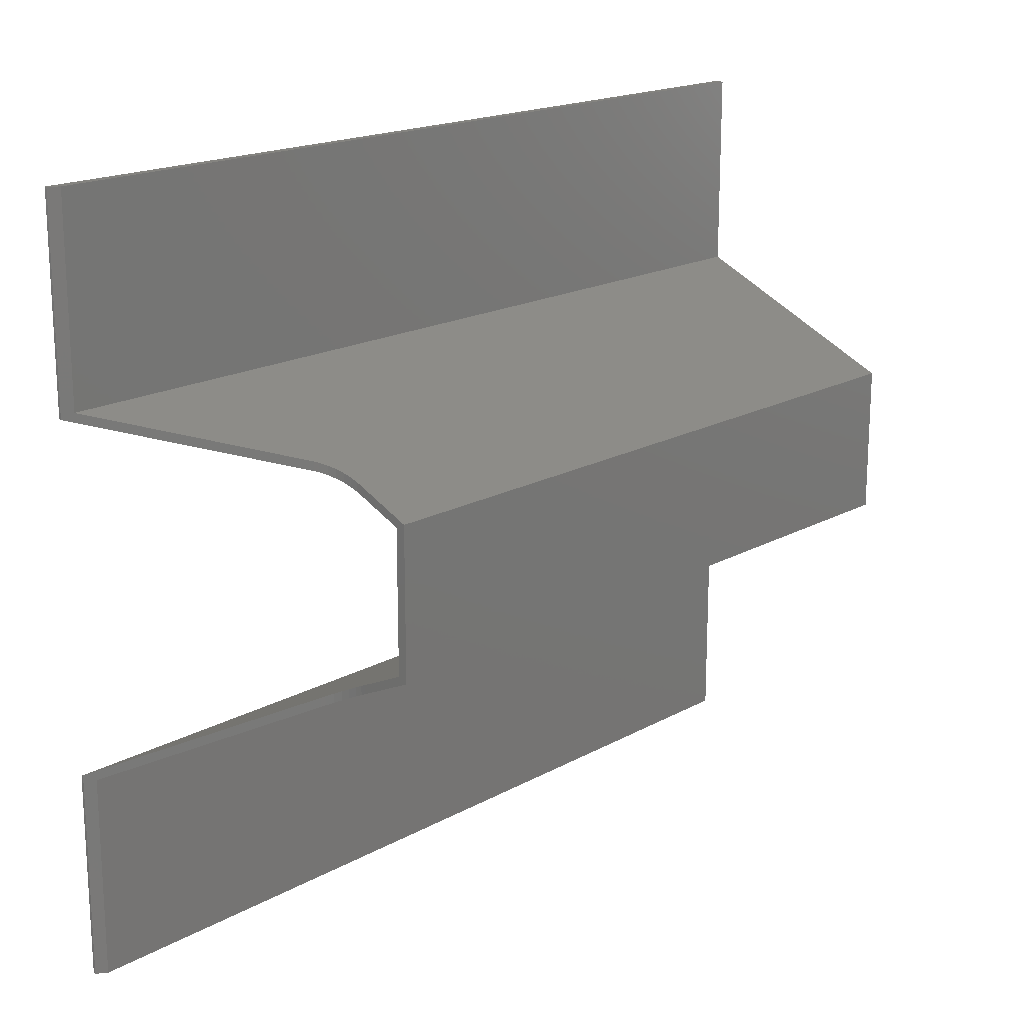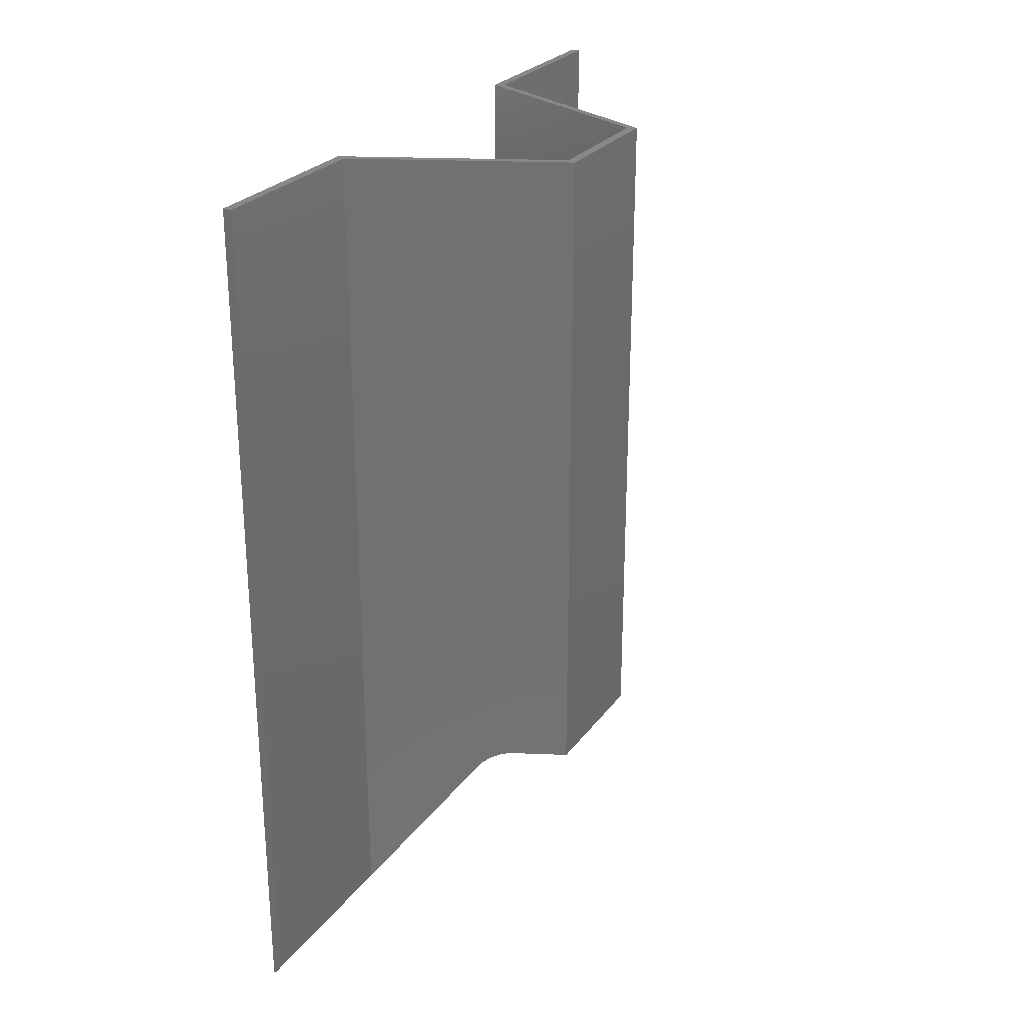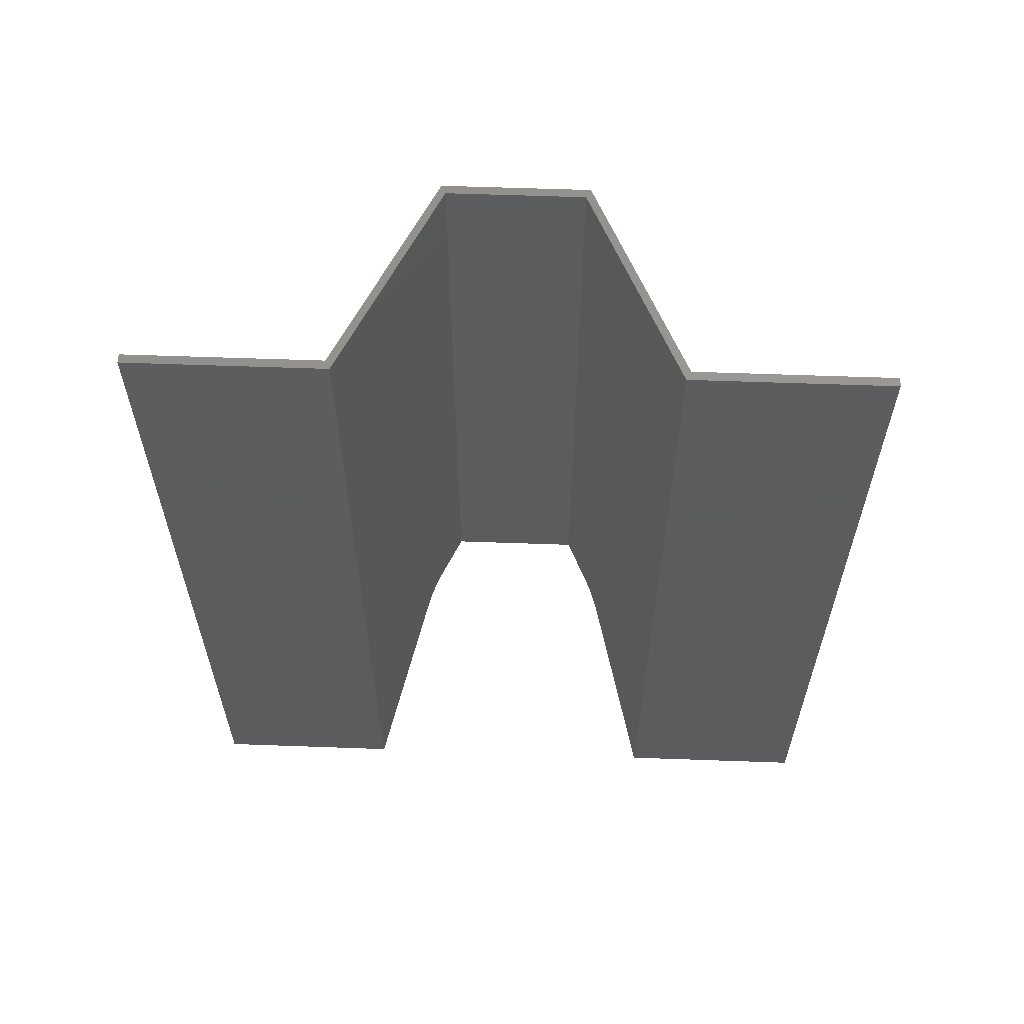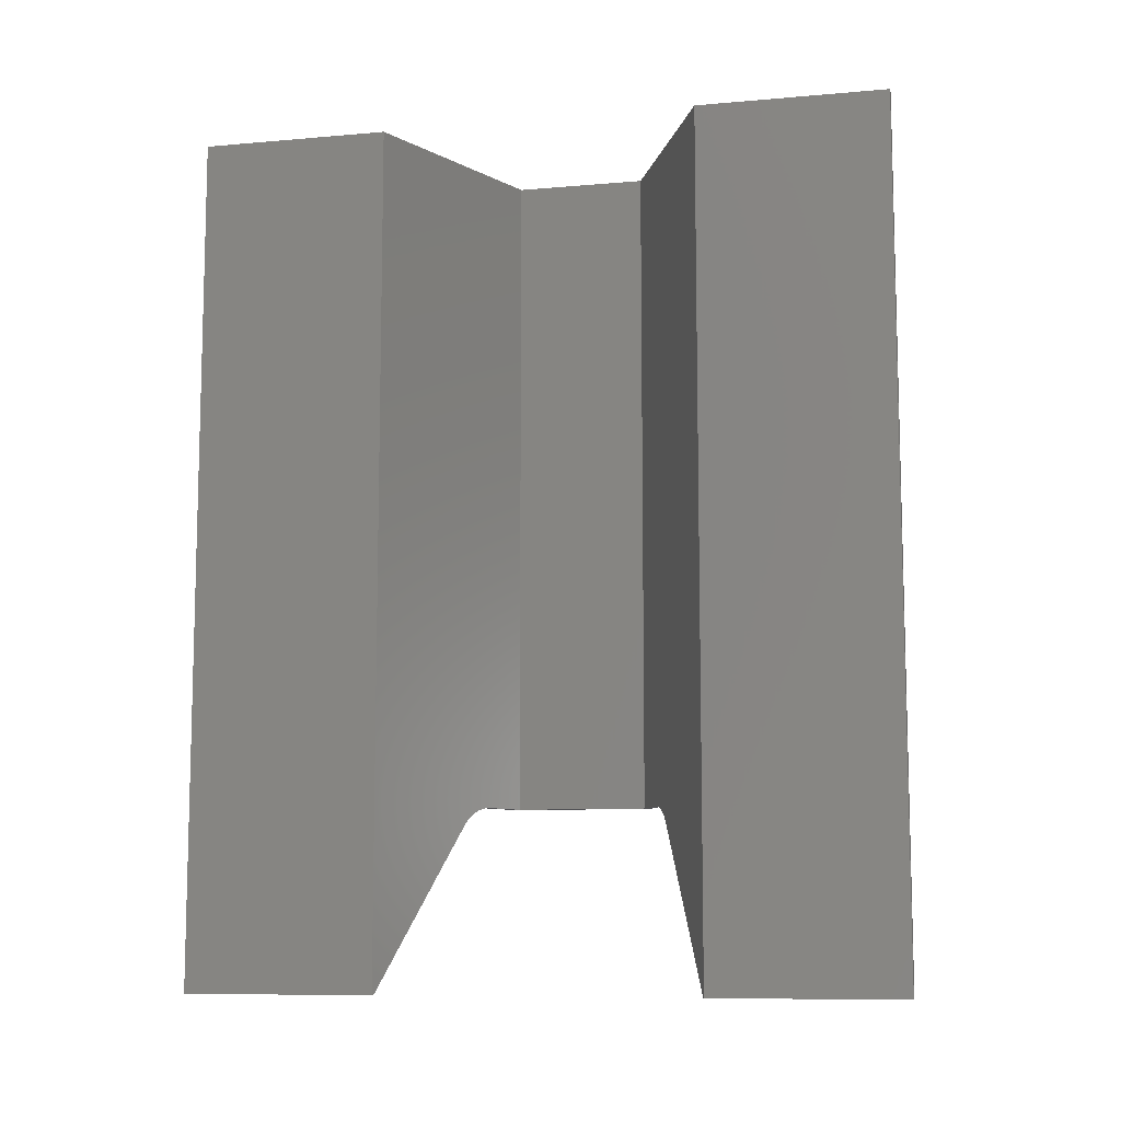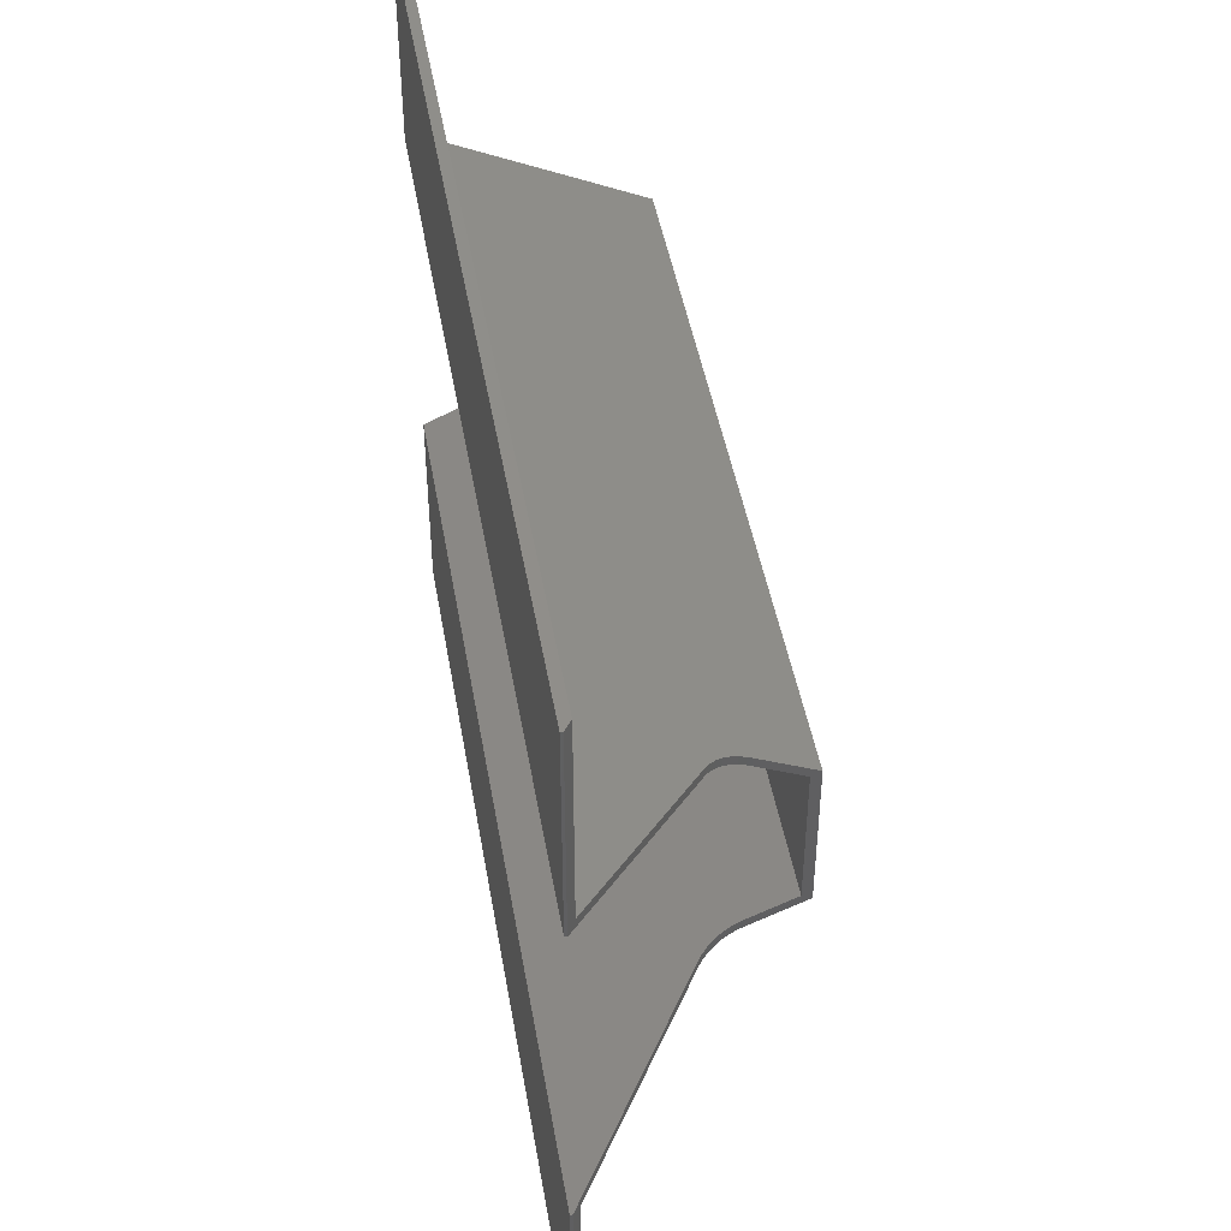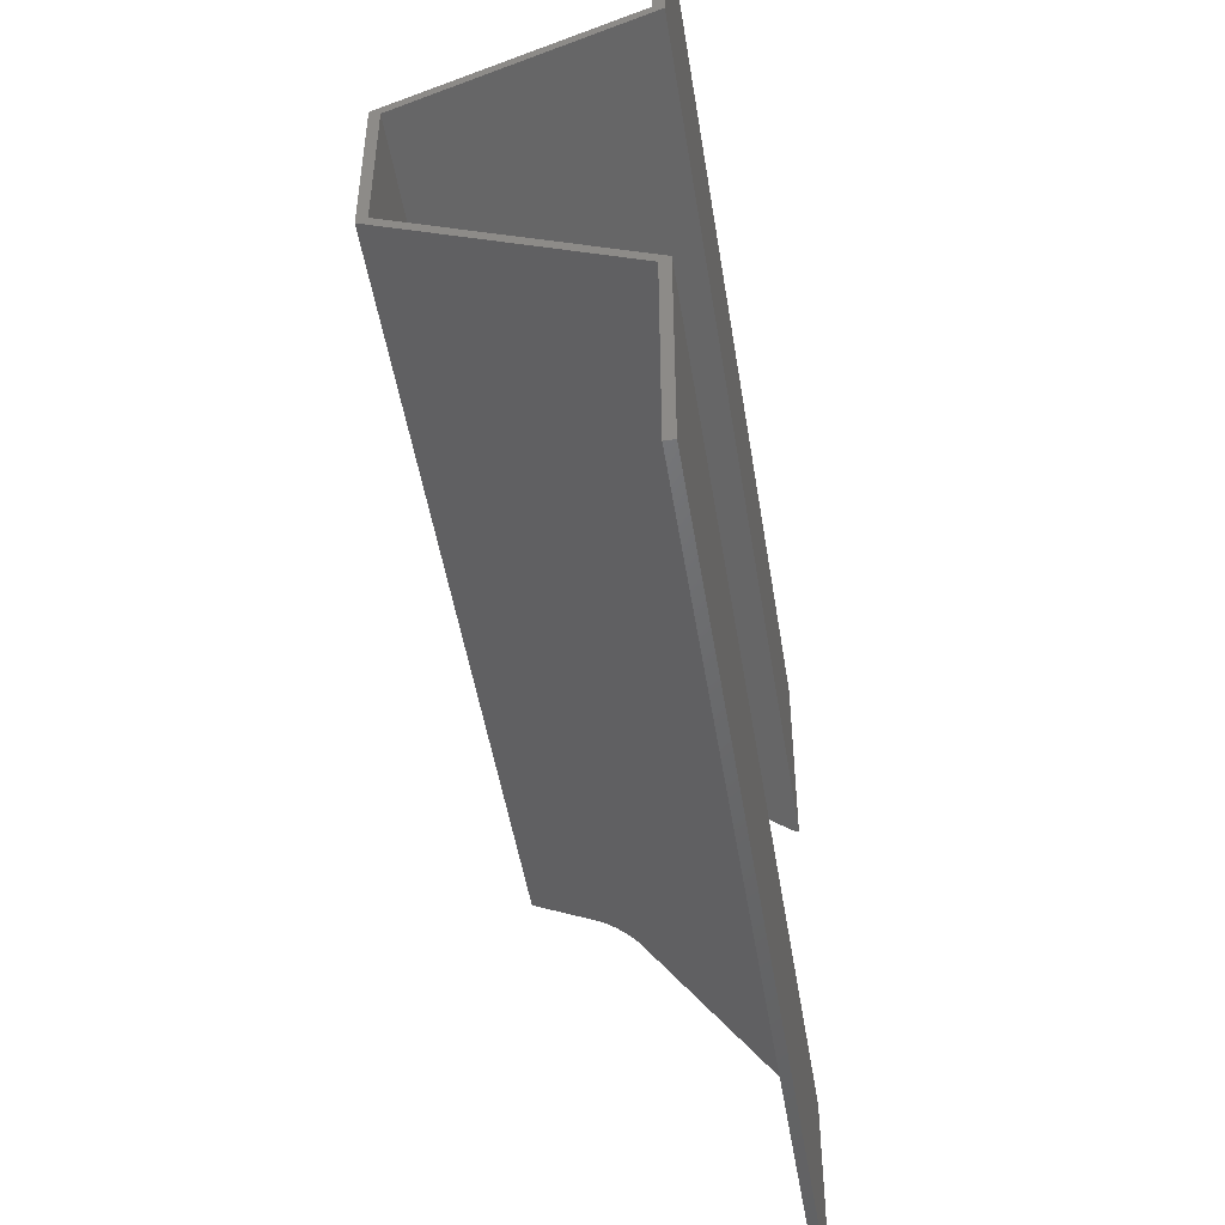
<metadata>
{"format":"stl","ext":"stl","renderer":"f3d","projection":"perspective","resolution":1024,"background":"white","views":[{"elev":18.0,"azim":-137.2,"up":"+Y"},{"elev":26.2,"azim":-151.9,"up":"+Z"},{"elev":60.0,"azim":92.1,"up":"+Z"},{"elev":-9.4,"azim":103.0,"up":"+Z"},{"elev":45.3,"azim":170.3,"up":"+Y"},{"elev":-48.8,"azim":9.0,"up":"+Y"}]}
</metadata>
<code>
# stl→obj: 60 verts, 116 faces
v -0.2126 0.1929 -0.4601
v -0.0116 0.2847 -0.7342
v -0.2126 0.1782 -0.4601
v 1.11e-16 0.2752 -0.75
v -0.0116 0.6094 -0.7342
v 0 0.6094 -0.75
v -0.0116 -0.612 -0.7342
v -0.0116 -0.2873 -0.7342
v 5.551e-17 -0.612 -0.75
v 1.553e-16 -0.2778 -0.75
v -0.2126 -0.1956 -0.4601
v -0.2126 -0.1808 -0.4601
v -0.2175 0.1759 -0.4544
v -0.2175 0.1907 -0.4544
v -0.2707 0.1664 -0.4294
v -0.2707 0.1516 -0.4294
v -0.2783 0.163 -0.4292
v -0.2783 0.1482 -0.4292
v -0.2595 0.1567 -0.4309
v -0.2595 0.1715 -0.4309
v -0.2486 0.1617 -0.434
v -0.2486 0.1765 -0.434
v -0.2374 0.1668 -0.4391
v -0.2374 0.1816 -0.4391
v -0.2269 0.1716 -0.4459
v -0.2269 0.1864 -0.4459
v -0.2707 -0.1543 -0.4294
v -0.2707 -0.1691 -0.4294
v -0.2783 -0.1508 -0.4292
v -0.2783 -0.1656 -0.4292
v -0.2175 -0.1933 -0.4544
v -0.2175 -0.1786 -0.4544
v -0.2595 -0.1742 -0.4309
v -0.2595 -0.1594 -0.4309
v -0.2486 -0.1791 -0.434
v -0.2486 -0.1643 -0.434
v -0.2374 -0.1843 -0.4391
v -0.2374 -0.1695 -0.4391
v -0.2269 -0.1891 -0.4459
v -0.2269 -0.1743 -0.4459
v -0.3672 -0.125 -0.4292
v -0.3517 -0.1173 -0.4292
v -0.3672 0.1224 -0.4292
v -0.3517 0.1146 -0.4292
v -0.0116 -0.2873 0.75
v -0.3672 -0.125 0.75
v -0.0116 -0.612 0.75
v 0.003865 -0.612 0.75
v 0.003865 -0.612 -0.75
v -0.0116 0.6094 0.75
v 0.003865 0.6094 0.75
v 0.003865 0.6094 -0.75
v -0.0116 0.2847 0.75
v -0.3672 0.1224 0.75
v 0.003865 0.277 0.75
v -0.3517 0.1146 0.75
v 0.003865 0.277 -0.75
v -0.3517 -0.1173 0.75
v 0.003865 -0.2796 -0.75
v 0.003865 -0.2796 0.75
f 1 2 3
f 3 2 4
f 2 5 4
f 4 5 6
f 7 8 9
f 9 8 10
f 8 11 10
f 10 11 12
f 13 14 3
f 14 1 3
f 15 16 17
f 16 18 17
f 19 16 15
f 20 19 15
f 21 19 20
f 22 21 20
f 23 21 22
f 24 23 22
f 25 23 24
f 26 25 24
f 13 25 26
f 14 13 26
f 27 28 29
f 28 30 29
f 31 32 11
f 32 12 11
f 33 28 27
f 34 33 27
f 35 33 34
f 36 35 34
f 37 35 36
f 38 37 36
f 39 37 38
f 40 39 38
f 31 39 40
f 32 31 40
f 41 29 30
f 29 41 42
f 42 41 43
f 42 43 44
f 44 43 17
f 44 17 18
f 45 46 41
f 45 41 30
f 45 30 28
f 45 28 33
f 45 33 35
f 45 35 37
f 45 37 39
f 45 39 31
f 45 31 11
f 45 11 8
f 8 7 45
f 45 7 47
f 48 47 49
f 49 47 7
f 49 7 9
f 50 51 5
f 5 51 52
f 5 52 6
f 5 2 50
f 50 2 53
f 43 54 17
f 53 2 1
f 53 1 14
f 53 14 26
f 53 26 24
f 53 24 22
f 53 22 20
f 53 20 15
f 53 15 17
f 53 17 54
f 43 41 54
f 54 41 46
f 55 56 44
f 55 44 18
f 55 18 16
f 55 16 19
f 55 19 21
f 55 21 23
f 55 23 25
f 55 25 13
f 55 13 3
f 55 3 4
f 55 4 57
f 42 58 29
f 12 59 10
f 60 59 12
f 60 12 32
f 60 32 40
f 60 40 38
f 60 38 36
f 60 36 34
f 60 34 27
f 60 27 29
f 60 29 58
f 42 44 58
f 58 44 56
f 9 10 49
f 49 10 59
f 4 6 57
f 57 6 52
f 57 52 55
f 55 52 51
f 49 59 48
f 48 59 60
f 51 50 55
f 55 50 53
f 55 53 56
f 56 53 54
f 56 54 58
f 58 54 46
f 58 46 60
f 60 46 45
f 60 45 48
f 48 45 47

</code>
